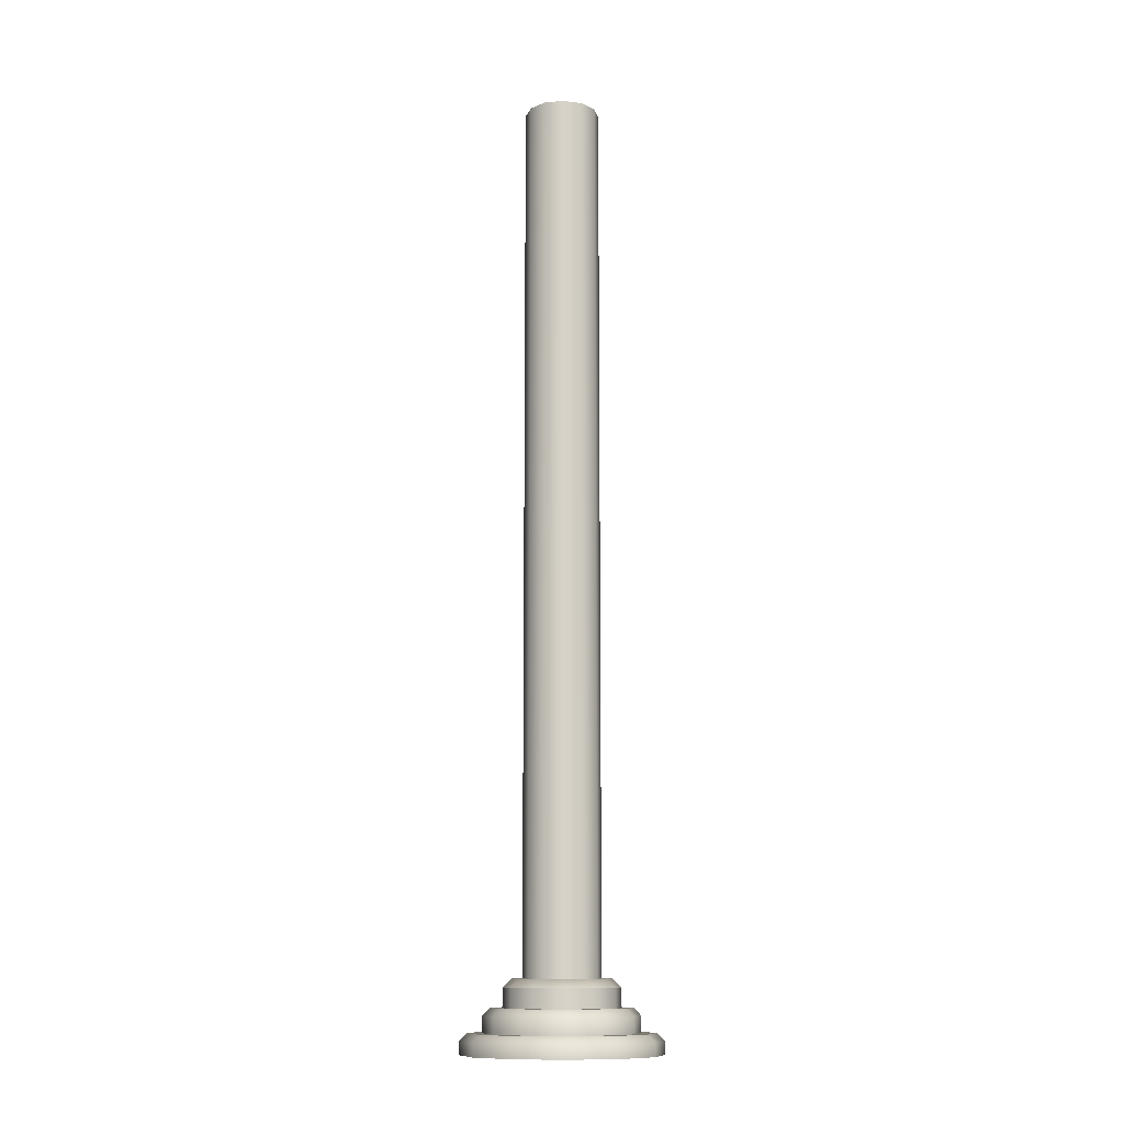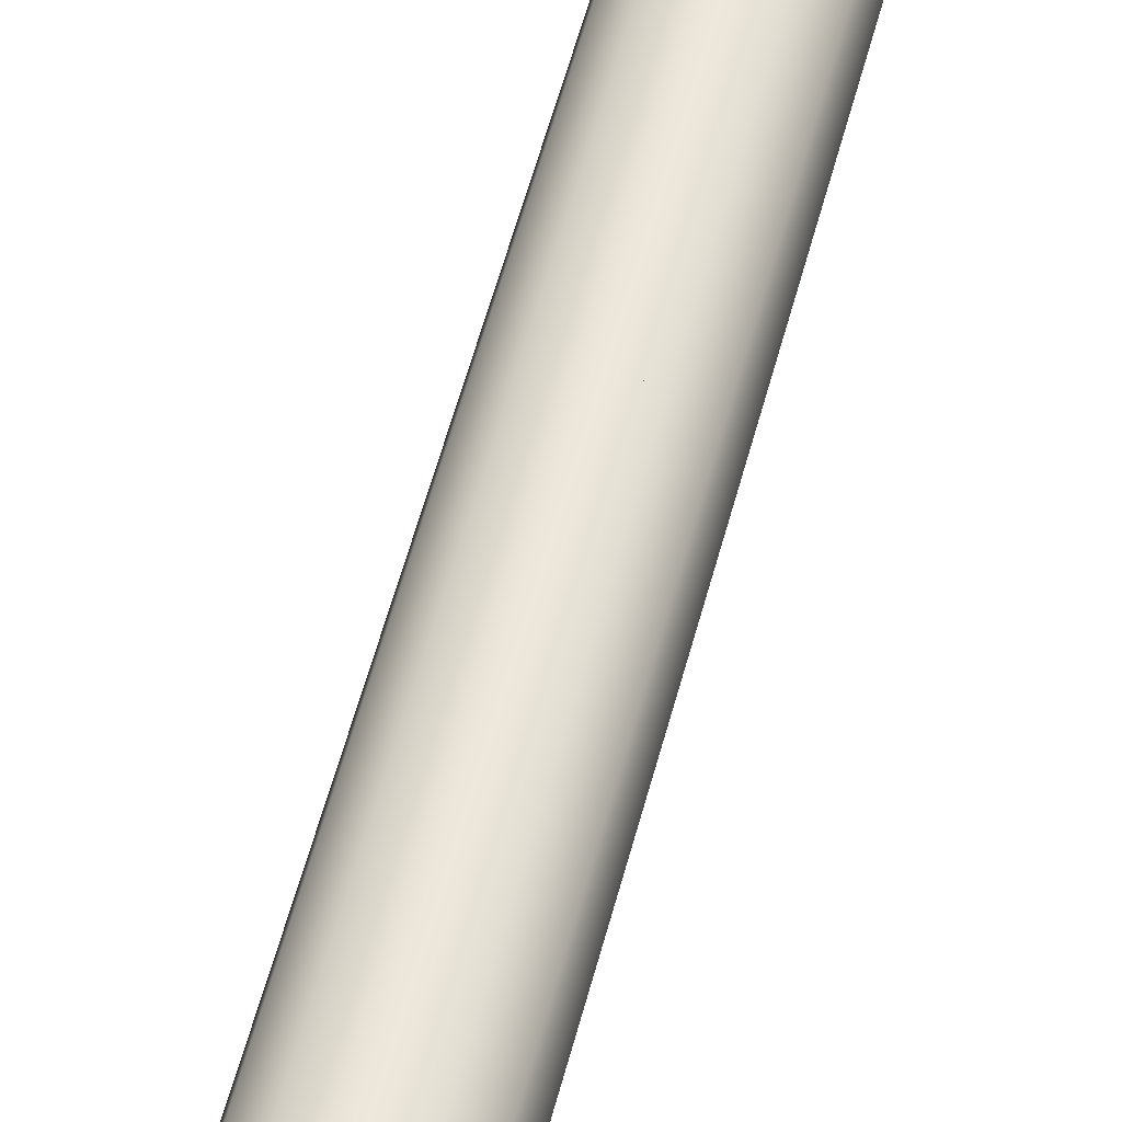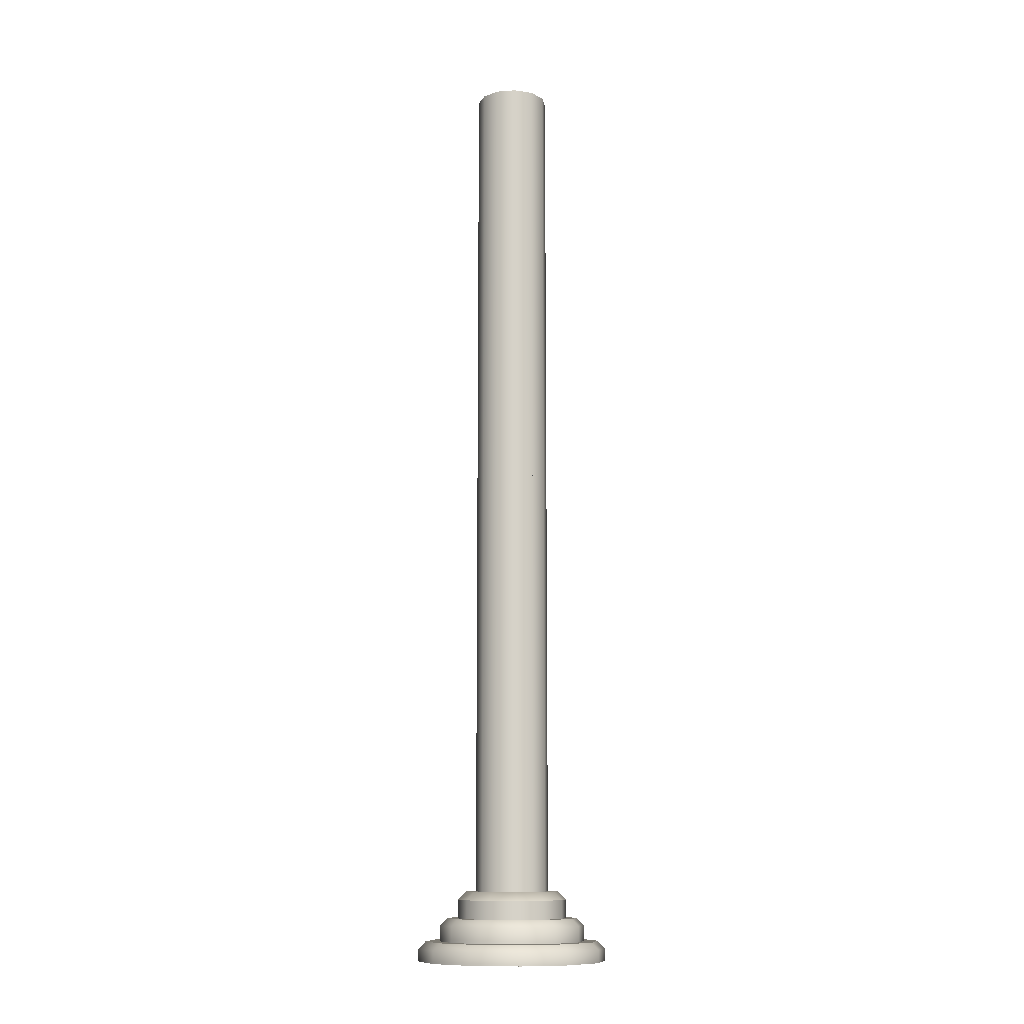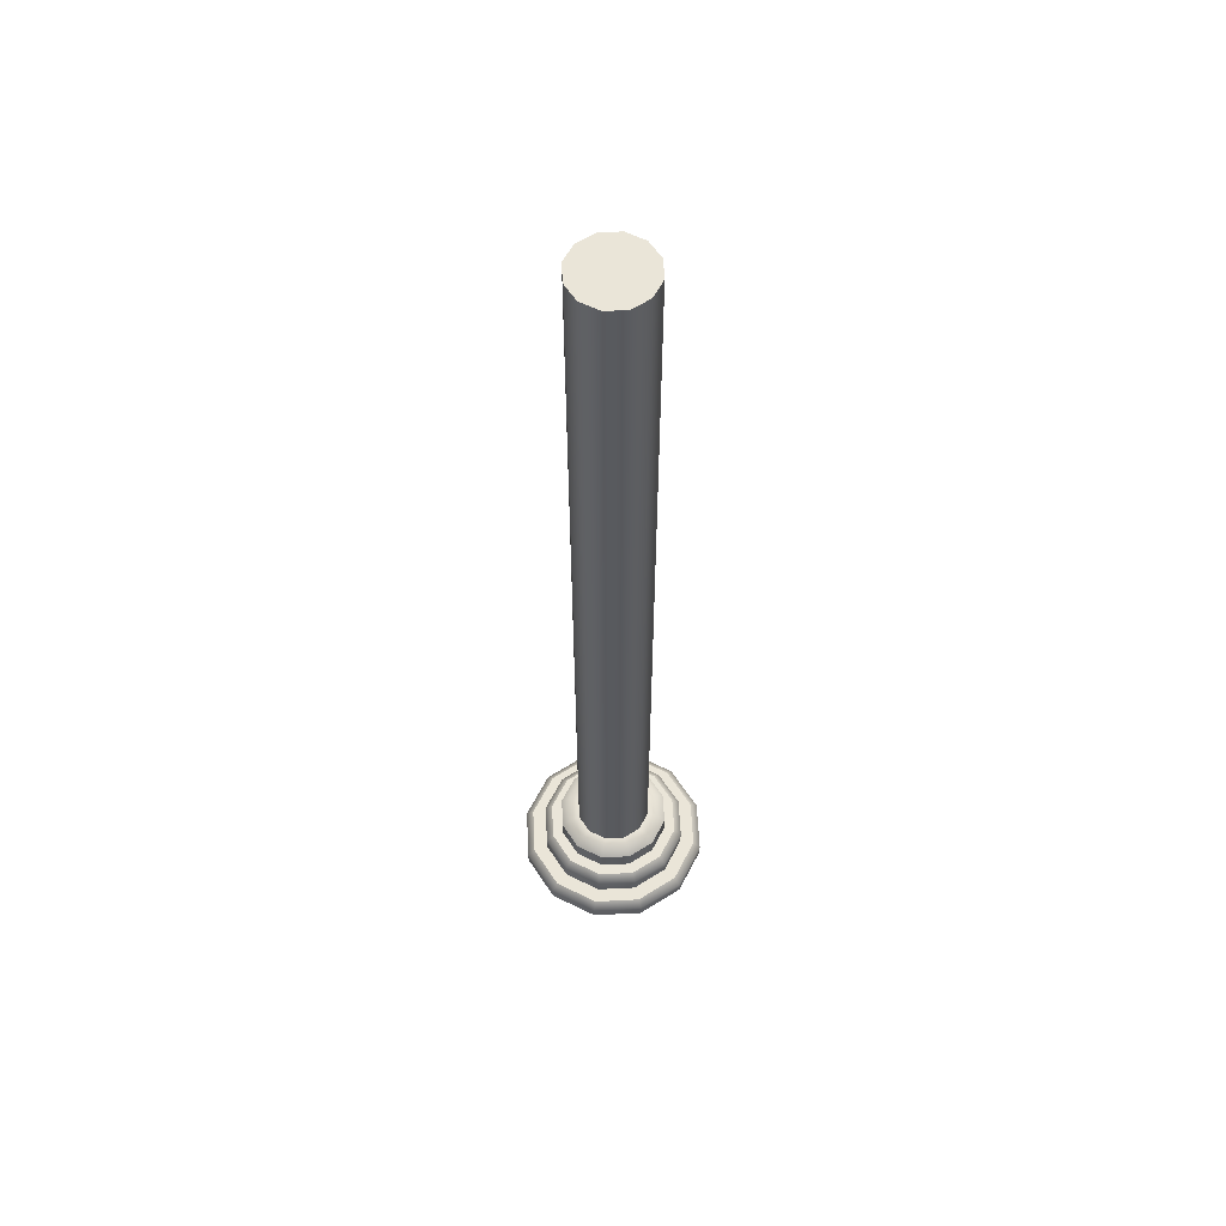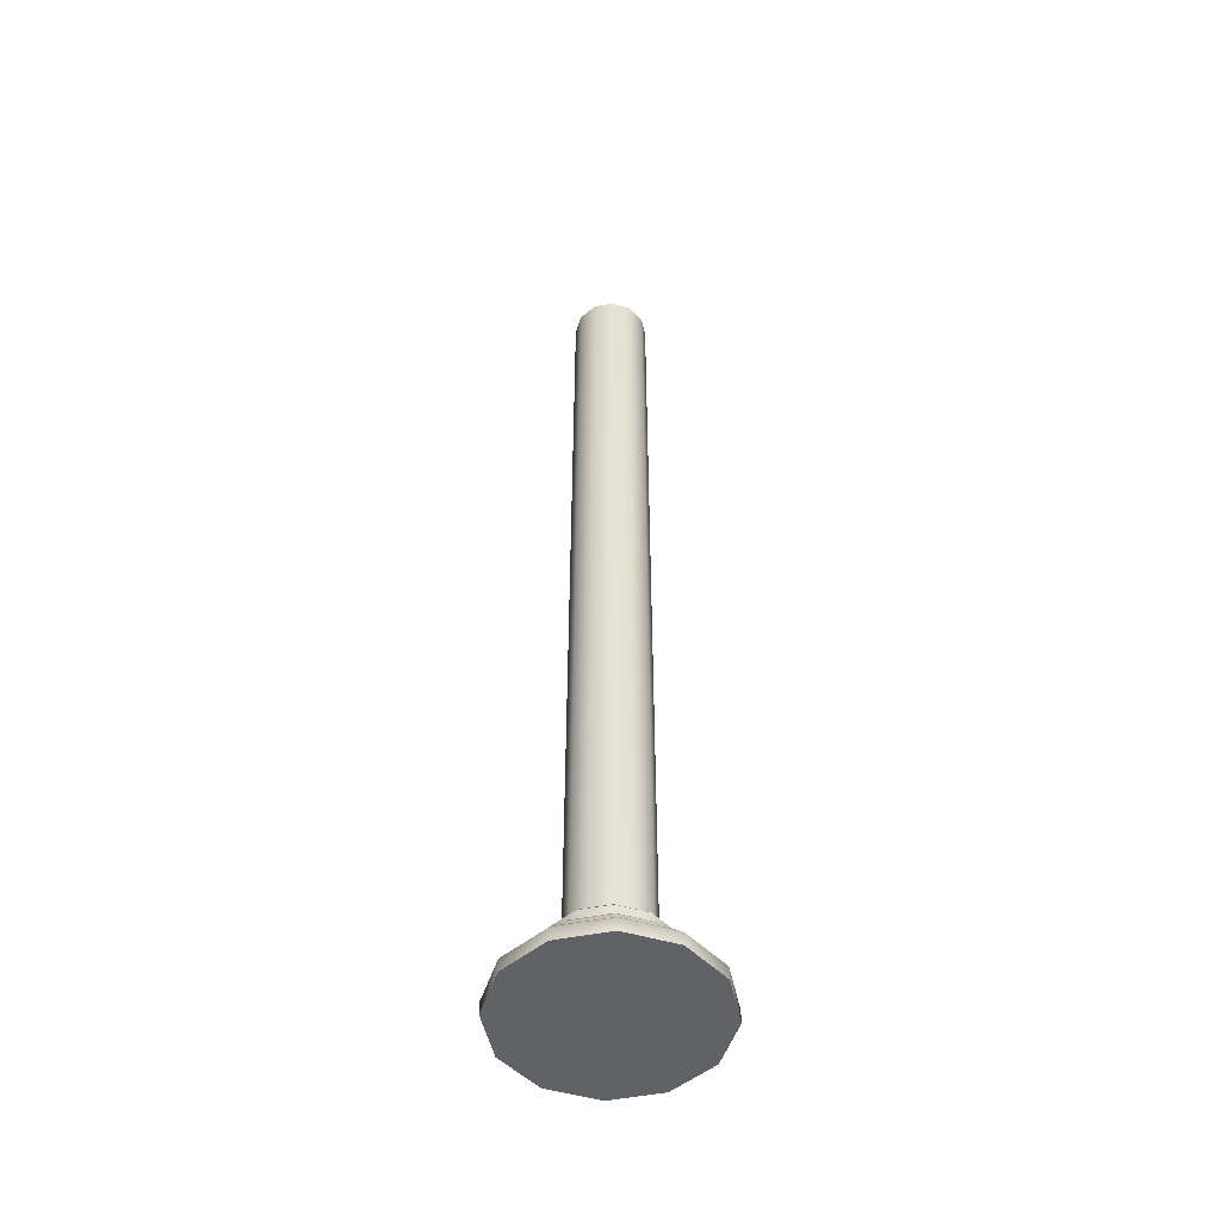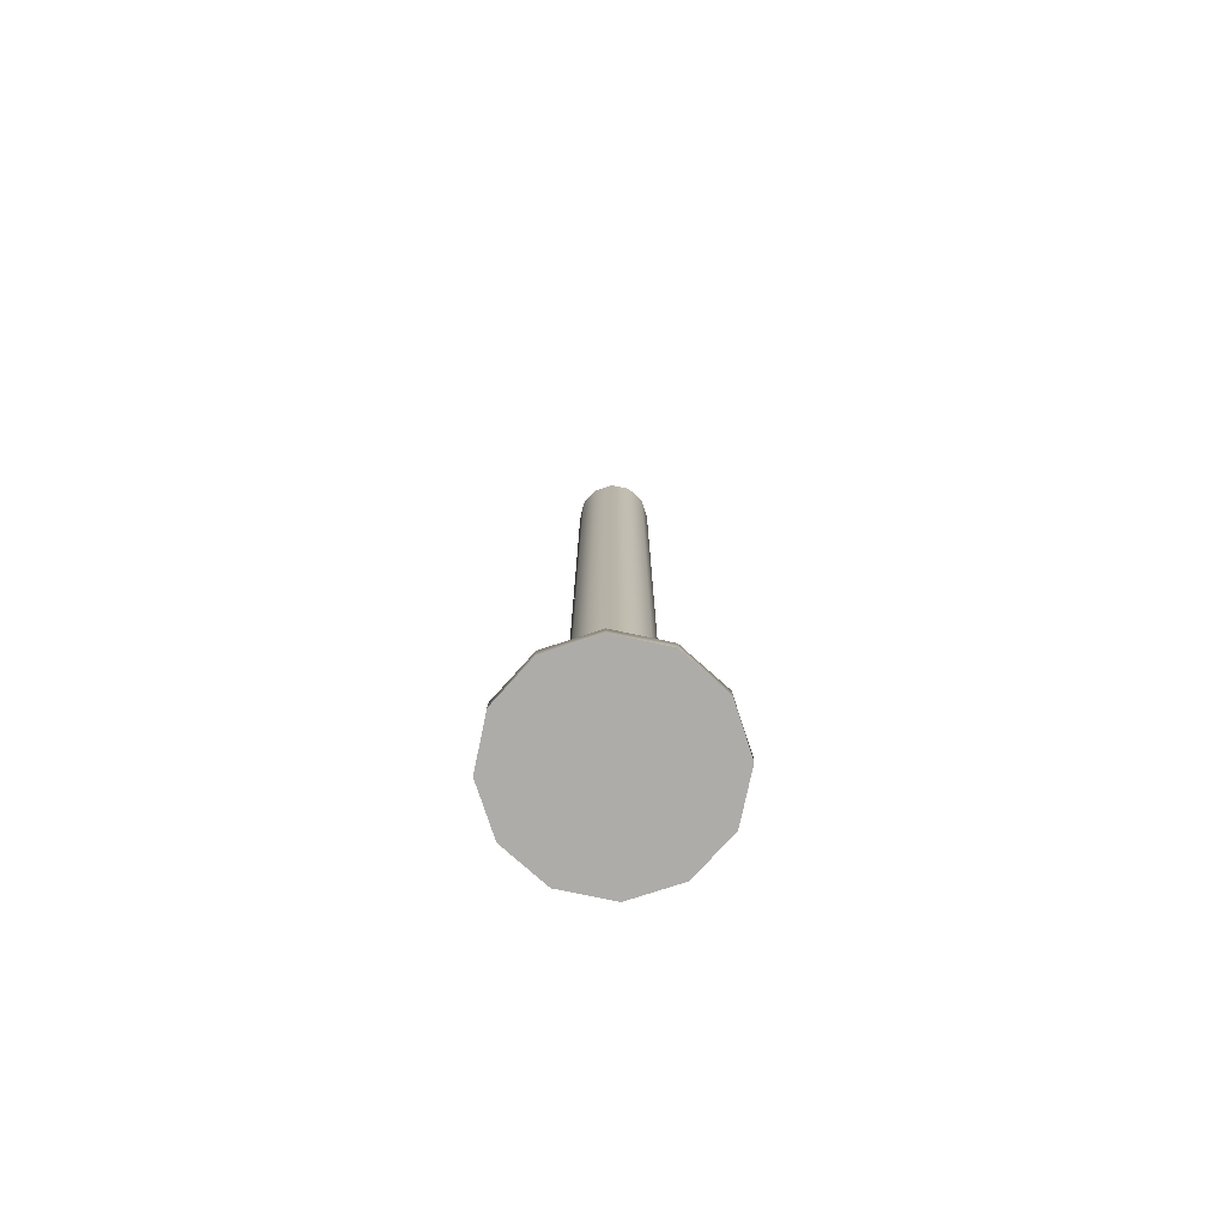
<metadata>
{"format":"obj","ext":"obj","renderer":"f3d","projection":"perspective","resolution":1024,"background":"white","views":[{"elev":-11.8,"azim":-92.2,"up":"+Y"},{"elev":51.6,"azim":13.8,"up":"+Z"},{"elev":-11.2,"azim":55.0,"up":"+Y"},{"elev":58.9,"azim":42.0,"up":"+Y"},{"elev":-50.5,"azim":27.1,"up":"+Y"},{"elev":-76.9,"azim":-146.9,"up":"+Y"}]}
</metadata>
<code>
v  877.2 -78.48 -0.2595
v  897.6 -78.48 -76.62
v  953.5 -78.48 -132.5
v  1030 -78.48 -153
v  1106 -78.48 -132.5
v  1162 -78.48 -76.62
v  1183 -78.48 -0.2595
v  1162 -78.48 76.1
v  1106 -78.48 132
v  1030 -78.48 152.5
v  953.5 -78.48 132
v  897.6 -78.48 76.1
v  1162 -58.59 76.1
v  1106 -58.59 132
v  1030 -58.59 152.5
v  953.5 -58.59 132
v  897.6 -58.59 76.1
v  877.2 -58.59 -0.2595
v  897.6 -58.59 -76.62
v  953.5 -58.59 -132.5
v  1030 -58.59 -153
v  1106 -58.59 -132.5
v  1162 -58.59 -76.62
v  1183 -58.59 -0.2595
v  1132 -47 58.92
v  1089 -47 102.2
v  1100 -47 122
v  1152 -47 70.3
v  1030 -47 118.1
v  1030 -47 140.9
v  970.7 -47 102.2
v  959.3 -47 122
v  927.4 -47 58.92
v  907.7 -47 70.3
v  911.5 -47 -0.2595
v  888.8 -47 -0.2595
v  927.4 -47 -59.44
v  907.7 -47 -70.82
v  970.7 -47 -102.8
v  959.3 -47 -122.5
v  1030 -47 -118.6
v  1030 -47 -141.4
v  1089 -47 -102.8
v  1100 -47 -122.5
v  1132 -47 -59.44
v  1152 -47 -70.82
v  1148 -47 -0.2595
v  1171 -47 -0.2595
v  1132 -21.91 58.92
v  1089 -21.91 102.2
v  1030 -21.91 118.1
v  970.7 -21.91 102.2
v  927.4 -21.91 58.92
v  911.5 -21.91 -0.2595
v  927.4 -21.91 -59.44
v  970.7 -21.91 -102.8
v  1030 -21.91 -118.6
v  1089 -21.91 -102.8
v  1132 -21.91 -59.44
v  1148 -21.91 -0.2595
v  1107 -10.67 44.25
v  1074 -10.67 76.84
v  1083 -10.46 92.21
v  1122 -10.46 53.13
v  1030 -10.67 88.77
v  1030 -10.46 106.5
v  985.4 -10.67 76.84
v  976.5 -10.46 92.21
v  952.8 -10.67 44.25
v  937.4 -10.46 53.13
v  940.9 -10.67 -0.2595
v  923.1 -10.46 -0.2595
v  952.8 -10.67 -44.77
v  937.4 -10.46 -53.65
v  985.4 -10.67 -77.36
v  976.5 -10.46 -92.73
v  1030 -10.67 -89.29
v  1030 -10.46 -107
v  1074 -10.67 -77.36
v  1083 -10.46 -92.73
v  1107 -10.67 -44.77
v  1122 -10.46 -53.65
v  1119 -10.67 -0.2595
v  1137 -10.46 -0.2595
v  1107 18.95 -44.76
v  1119 18.95 -0.2595
v  1074 18.95 -77.33
v  1030 18.95 -89.26
v  985.4 18.95 -77.33
v  952.8 18.95 -44.76
v  940.9 18.95 -0.2595
v  952.8 18.95 44.24
v  985.4 18.95 76.81
v  1030 18.95 88.74
v  1074 18.95 76.81
v  1107 18.95 44.24
v  1095 32.38 -37.75
v  1105 32.38 -0.2595
v  1067 32.38 -65.19
v  1030 32.38 -75.24
v  992.4 32.38 -65.19
v  965 32.38 -37.75
v  954.9 32.38 -0.2595
v  965 32.38 37.23
v  992.4 32.38 64.67
v  1030 32.38 74.72
v  1067 32.38 64.67
v  1095 32.38 37.23
v  1079 32.38 -28.68
v  1087 32.38 -0.2595
v  1058 32.38 -49.48
v  1030 32.38 -57.09
v  1001 32.38 -49.48
v  980.7 32.38 -28.68
v  973.1 32.38 -0.2595
v  980.7 32.38 28.16
v  1001 32.38 48.96
v  1030 32.38 56.57
v  1058 32.38 48.96
v  1079 32.38 28.16
g Object022
f 1 2 3 4 5 6 7 8 9 10 11 12
f 13 14 9 8
f 14 15 10 9
f 15 16 11 10
f 16 17 12 11
f 17 18 1 12
f 18 19 2 1
f 19 20 3 2
f 20 21 4 3
f 21 22 5 4
f 22 23 6 5
f 23 24 7 6
f 24 13 8 7
f 25 26 27 28
f 26 29 30 27
f 29 31 32 30
f 31 33 34 32
f 33 35 36 34
f 35 37 38 36
f 37 39 40 38
f 39 41 42 40
f 41 43 44 42
f 43 45 46 44
f 45 47 48 46
f 47 25 28 48
f 49 50 26 25
f 50 51 29 26
f 51 52 31 29
f 52 53 33 31
f 53 54 35 33
f 54 55 37 35
f 55 56 39 37
f 56 57 41 39
f 57 58 43 41
f 58 59 45 43
f 59 60 47 45
f 60 49 25 47
f 61 62 63 64
f 62 65 66 63
f 65 67 68 66
f 67 69 70 68
f 69 71 72 70
f 71 73 74 72
f 73 75 76 74
f 75 77 78 76
f 77 79 80 78
f 79 81 82 80
f 81 83 84 82
f 83 61 64 84
f 85 86 83 81
f 87 85 81 79
f 88 87 79 77
f 89 88 77 75
f 90 89 75 73
f 91 90 73 71
f 92 91 71 69
f 93 92 69 67
f 94 93 67 65
f 95 94 65 62
f 96 95 62 61
f 86 96 61 83
f 97 98 86 85
f 99 97 85 87
f 100 99 87 88
f 101 100 88 89
f 102 101 89 90
f 103 102 90 91
f 104 103 91 92
f 105 104 92 93
f 106 105 93 94
f 107 106 94 95
f 108 107 95 96
f 98 108 96 86
f 109 110 98 97
f 111 109 97 99
f 112 111 99 100
f 113 112 100 101
f 114 113 101 102
f 115 114 102 103
f 116 115 103 104
f 117 116 104 105
f 118 117 105 106
f 119 118 106 107
f 120 119 107 108
f 110 120 108 98
f 27 14 13 28
f 30 15 14 27
f 32 16 15 30
f 34 17 16 32
f 36 18 17 34
f 38 19 18 36
f 40 20 19 38
f 42 21 20 40
f 44 22 21 42
f 46 23 22 44
f 48 24 23 46
f 28 13 24 48
f 63 50 49 64
f 66 51 50 63
f 68 52 51 66
f 70 53 52 68
f 72 54 53 70
f 74 55 54 72
f 76 56 55 74
f 78 57 56 76
f 80 58 57 78
f 82 59 58 80
f 84 60 59 82
f 64 49 60 84
v  1089 721.1 -0.2594
v  1081 721.1 -29.99
v  1081 1414 -29.99
v  1089 1414 -0.2594
v  1060 721.1 -51.75
v  1060 1414 -51.75
v  1030 721.1 -59.71
v  1030 1414 -59.71
v  1000 721.1 -51.75
v  1000 1414 -51.75
v  978.4 721.1 -29.99
v  978.4 1414 -29.99
v  970.4 721.1 -0.2594
v  970.4 1414 -0.2594
v  978.4 721.1 29.47
v  978.4 1414 29.47
v  1000 721.1 51.23
v  1000 1414 51.23
v  1030 721.1 59.19
v  1030 1414 59.19
v  1060 721.1 51.23
v  1060 1414 51.23
v  1081 721.1 29.47
v  1081 1414 29.47
v  1089 28.53 -0.2594
v  1081 28.53 -29.99
v  1081 721.2 -29.99
v  1089 721.2 -0.2594
v  1060 28.53 -51.75
v  1060 721.2 -51.75
v  1030 28.53 -59.71
v  1030 721.2 -59.71
v  1000 28.53 -51.75
v  1000 721.2 -51.75
v  978.4 28.53 -29.99
v  978.4 721.2 -29.99
v  970.4 28.53 -0.2594
v  970.4 721.2 -0.2594
v  978.4 28.53 29.47
v  978.4 721.2 29.47
v  1000 28.53 51.23
v  1000 721.2 51.23
v  1030 28.53 59.19
v  1030 721.2 59.19
v  1060 28.53 51.23
v  1060 721.2 51.23
v  1081 28.53 29.47
v  1081 721.2 29.47
g Object024
f 121 122 123 124
f 122 125 126 123
f 125 127 128 126
f 127 129 130 128
f 129 131 132 130
f 131 133 134 132
f 133 135 136 134
f 135 137 138 136
f 137 139 140 138
f 139 141 142 140
f 141 143 144 142
f 143 121 124 144
f 130 132 124 123
f 131 129 122 121
f 134 144 124 132
f 143 133 131 121
f 136 142 144 134
f 141 135 133 143
f 138 140 142 136
f 139 137 135 141
f 126 128 130 123
f 127 125 122 129
f 145 146 147 148
f 146 149 150 147
f 149 151 152 150
f 151 153 154 152
f 153 155 156 154
f 155 157 158 156
f 157 159 160 158
f 159 161 162 160
f 161 163 164 162
f 163 165 166 164
f 165 167 168 166
f 167 145 148 168
f 154 156 148 147
f 155 153 146 145
f 158 168 148 156
f 167 157 155 145
f 160 166 168 158
f 165 159 157 167
f 162 164 166 160
f 163 161 159 165
f 150 152 154 147
f 151 149 146 153

</code>
